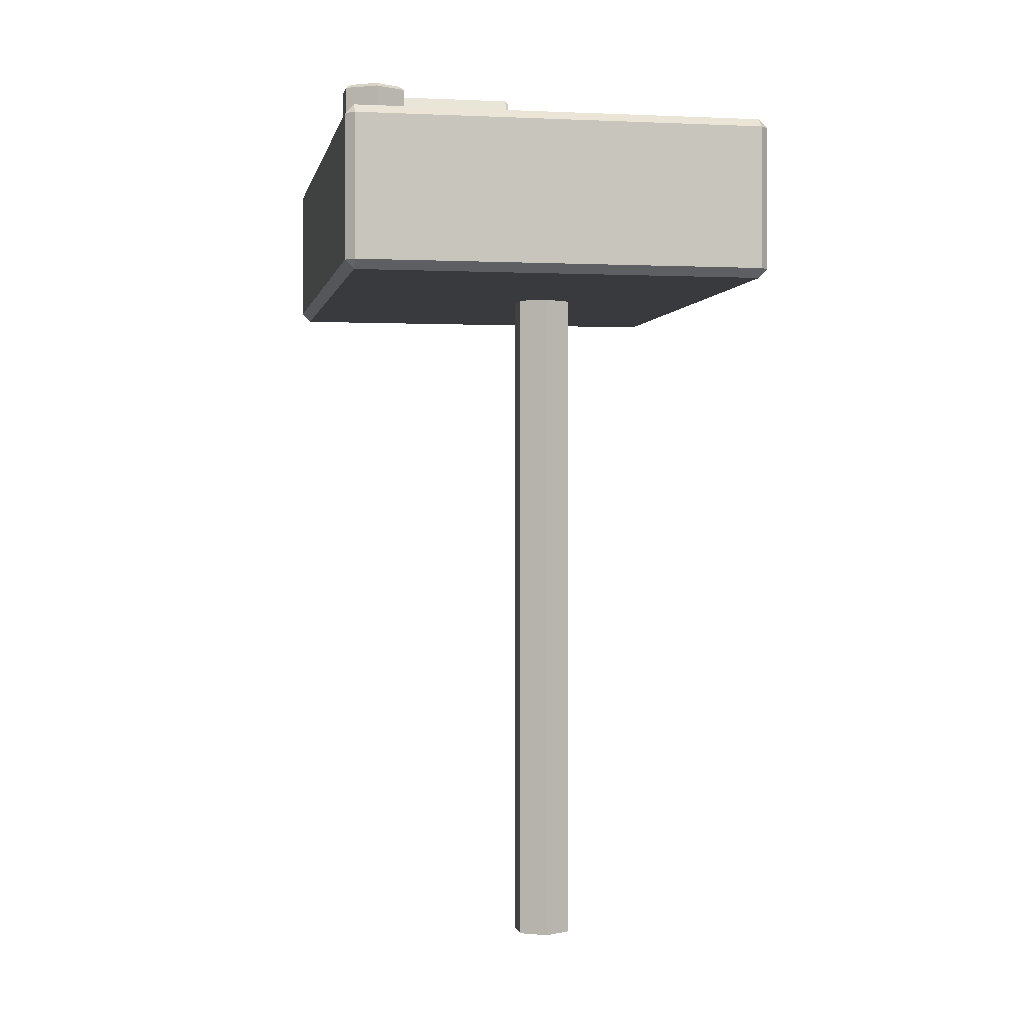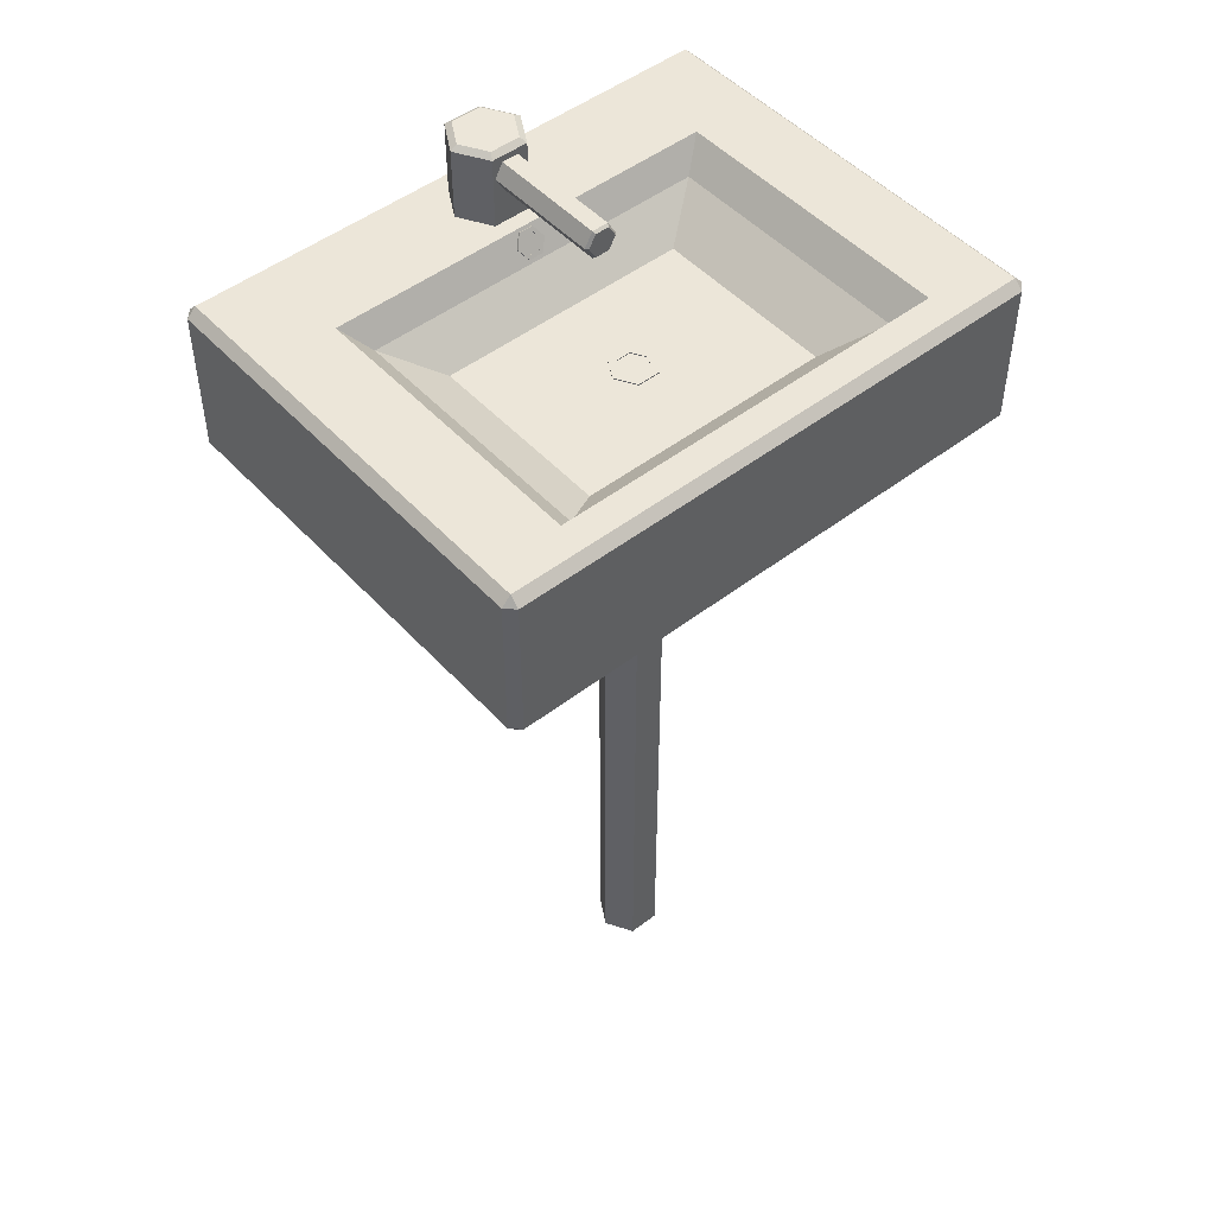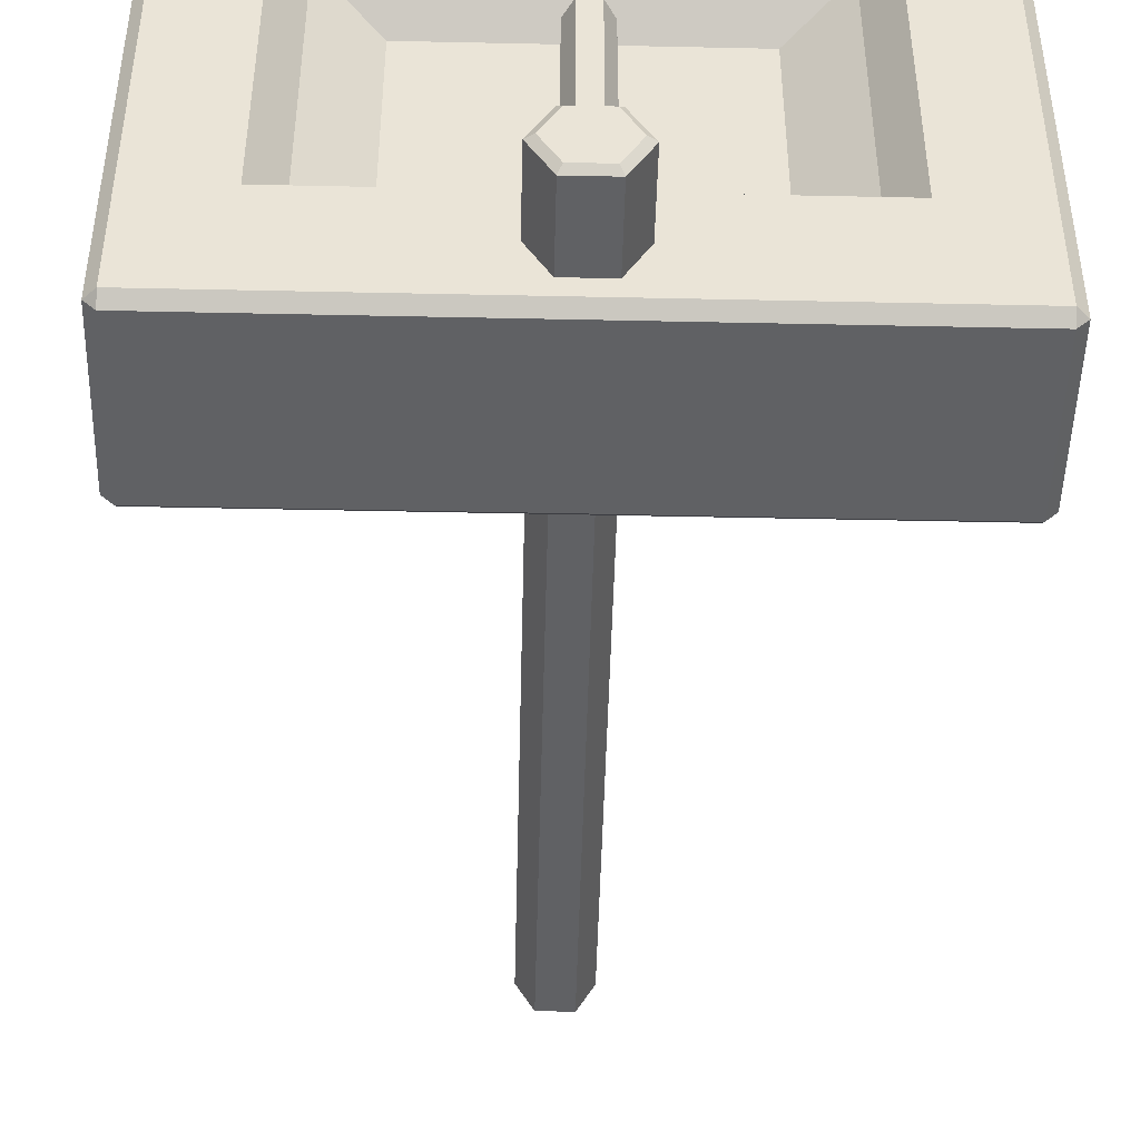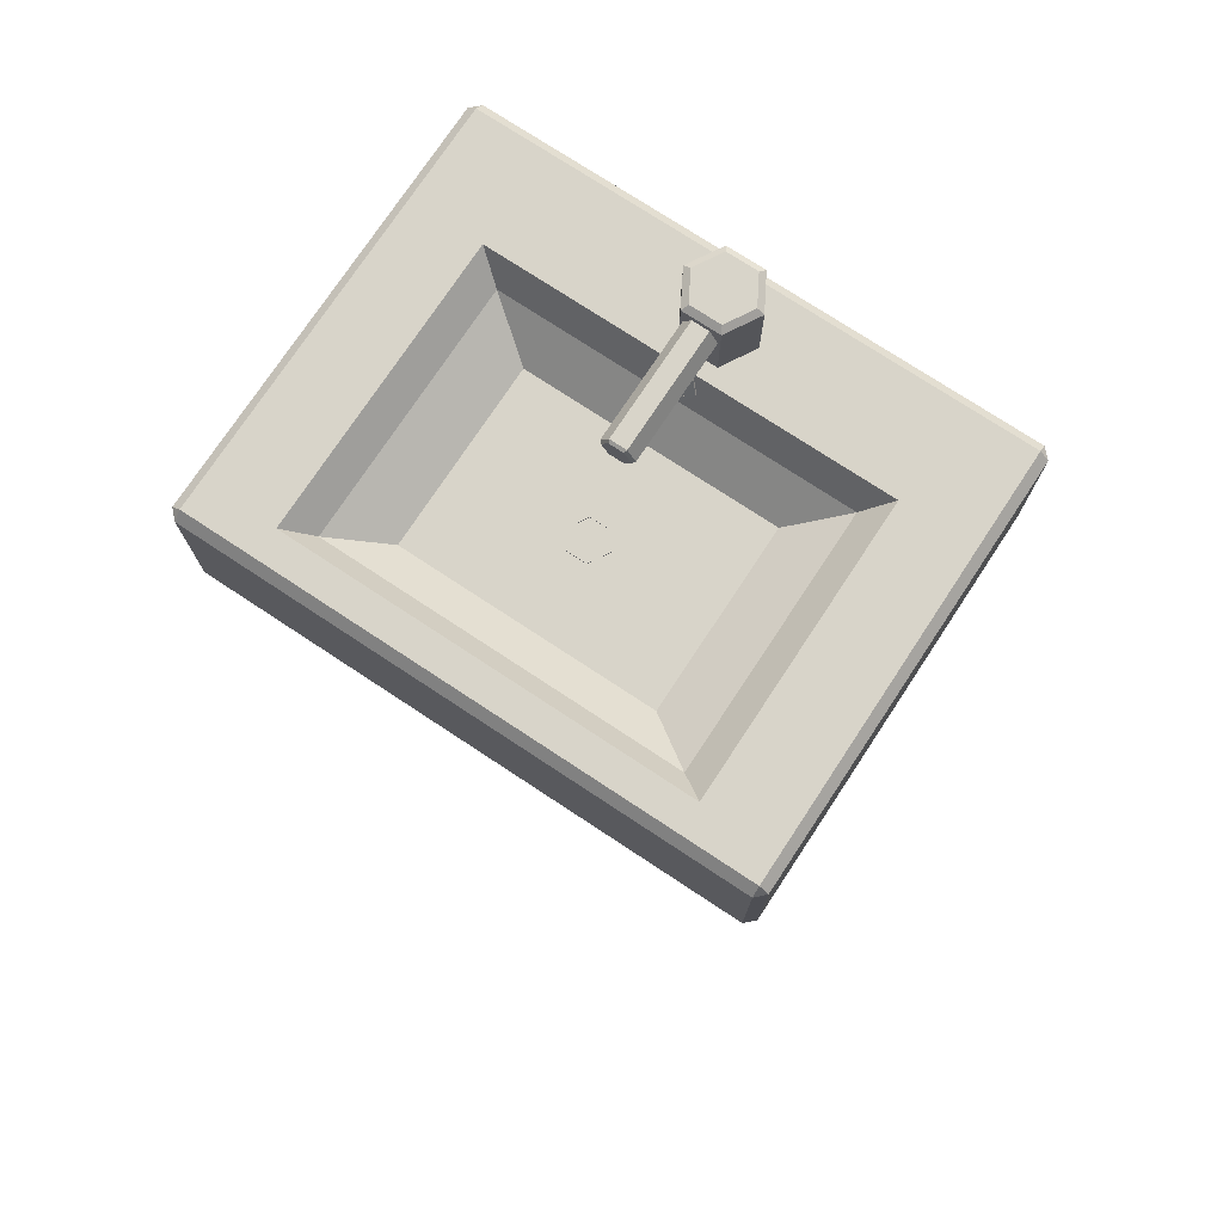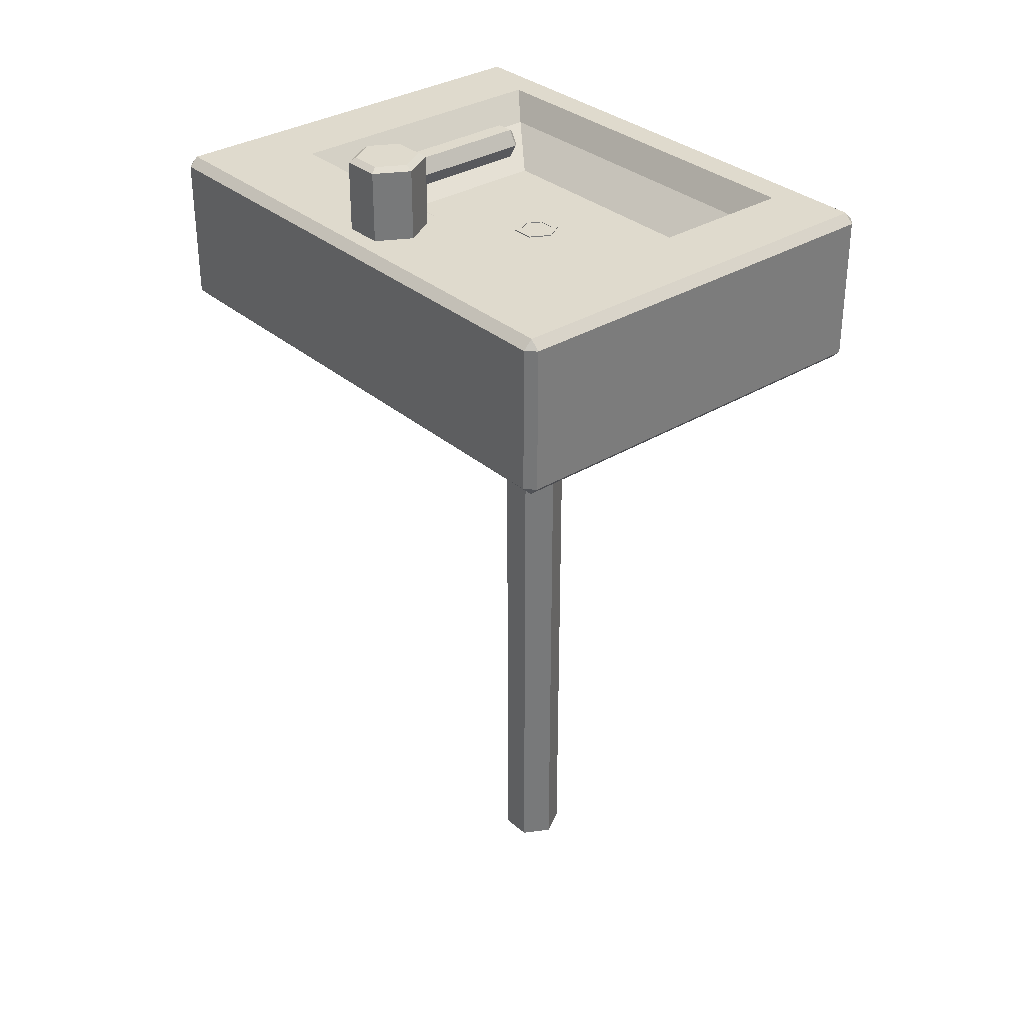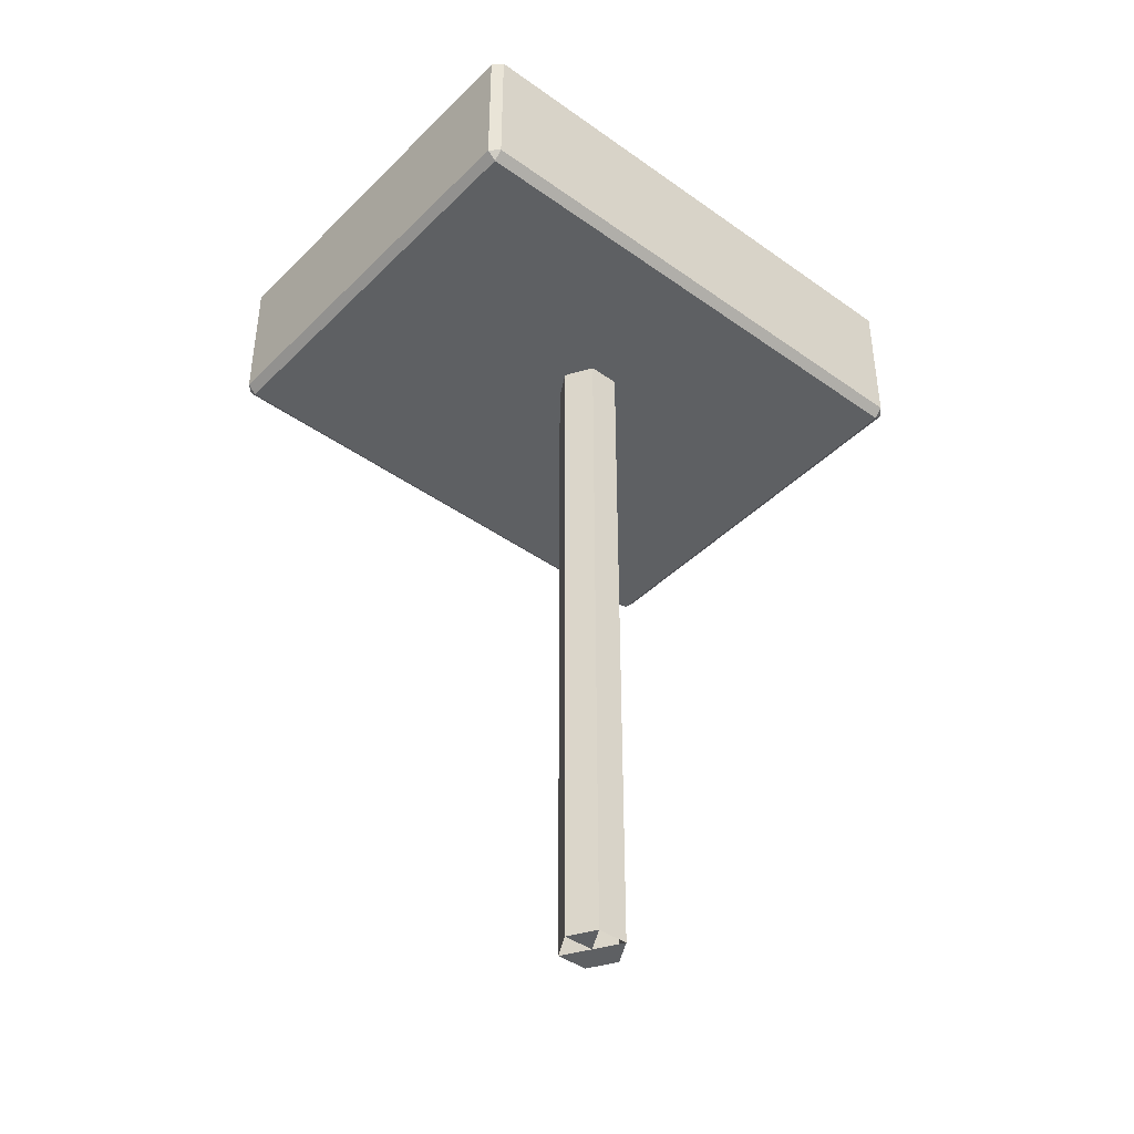
<metadata>
{"format":"obj","ext":"obj","renderer":"f3d","projection":"perspective","resolution":1024,"background":"white","views":[{"elev":-0.2,"azim":-100.3,"up":"+Y"},{"elev":49.2,"azim":-40.4,"up":"+Y"},{"elev":-46.9,"azim":178.6,"up":"+Z"},{"elev":75.0,"azim":33.4,"up":"+Y"},{"elev":32.7,"azim":-130.4,"up":"+Y"},{"elev":-42.3,"azim":-40.5,"up":"+Y"}]}
</metadata>
<code>
o Cube
v -0.02081 0.08427 -0.2114
v -0.02081 0.1675 -0.2114
v 0.02081 0.08427 -0.2114
v 0.02081 0.1675 -0.2114
v 0.04162 0.08427 -0.1754
v 0.04162 0.1675 -0.1754
v 0.02081 0.08427 -0.1393
v 0.02081 0.1675 -0.1393
v -0.02081 0.08427 -0.1393
v -0.02081 0.1675 -0.1393
v -0.04162 0.08427 -0.1754
v -0.04162 0.1675 -0.1754
v -0.3 -0.09 0.23
v -0.3 -0.08 0.24
v -0.31 -0.08 0.23
v -0.3 0.08 0.24
v -0.3 0.09 0.23
v -0.31 0.08 0.23
v -0.3 -0.09 -0.23
v -0.31 -0.08 -0.23
v -0.3 -0.08 -0.24
v -0.3 0.09 -0.23
v -0.3 0.08 -0.24
v -0.31 0.08 -0.23
v 0.3 -0.09 0.23
v 0.31 -0.08 0.23
v 0.3 -0.08 0.24
v 0.3 0.09 0.23
v 0.3 0.08 0.24
v 0.31 0.08 0.23
v 0.3 -0.09 -0.23
v 0.3 -0.08 -0.24
v 0.31 -0.08 -0.23
v 0.3 0.09 -0.23
v 0.31 0.08 -0.23
v 0.3 0.08 -0.24
v -0.2195 0.09 0.1976
v -0.2195 0.09 -0.1226
v 0.2195 0.09 -0.1226
v 0.2195 0.09 0.1976
v -0.1926 0.06 0.1779
v -0.1926 0.06 -0.1029
v 0.1926 0.06 -0.1029
v 0.1926 0.06 0.1779
v -0.1386 0.02326 0.1386
v -0.1386 0.02326 -0.06355
v 0.1386 0.02326 -0.06355
v 0.1386 0.02326 0.1386
v -0.01275 0.07898 -0.1153
v 0.01275 0.07898 -0.1153
v -0.01263 0.07102 -0.1101
v 0.01263 0.07102 -0.1101
v -0.01456 0.07955 -0.2208
v 0.01456 0.07955 -0.2208
v -0.01443 0.07045 -0.2148
v 0.01443 0.07045 -0.2148
v -0.009025 0.02439 0.02188
v -0.01805 0.02439 0.03752
v -0.009025 0.02439 0.05315
v 0.009025 0.02439 0.05315
v 0.01805 0.02439 0.03752
v 0.009025 0.02439 0.02188
v -0.01298 0.02439 0.01503
v -0.02596 0.02439 0.03752
v -0.01298 0.02439 0.06
v 0.01298 0.02439 0.06
v 0.02596 0.02439 0.03752
v 0.01298 0.02439 0.01503
v -0.009025 0.01793 0.02188
v -0.01805 0.01793 0.03752
v -0.009025 0.01793 0.05315
v 0.009025 0.01793 0.05315
v 0.01805 0.01793 0.03752
v 0.009025 0.01793 0.02188
v -0.01298 0.01793 0.01503
v -0.02596 0.01793 0.03752
v -0.01298 0.01793 0.06
v 0.01298 0.01793 0.06
v 0.02596 0.01793 0.03752
v 0.01298 0.01793 0.01503
v -0.009025 0.02345 0.02188
v -0.01805 0.02345 0.03752
v -0.009025 0.02345 0.05315
v 0.009025 0.02345 0.05315
v 0.01805 0.02345 0.03752
v 0.009025 0.02345 0.02188
v 0 0.02345 0.03752
v 0.01128 0.07612 -0.1115
v 0.005642 0.06782 -0.1063
v -0.005642 0.06782 -0.1063
v -0.01128 0.07612 -0.1115
v -0.005642 0.08443 -0.1166
v 0.005642 0.08443 -0.1166
v -0.008114 0.08807 -0.1189
v -0.01623 0.07612 -0.1115
v -0.008114 0.06417 -0.1041
v 0.008114 0.06417 -0.1041
v 0.01623 0.07612 -0.1115
v 0.008114 0.08807 -0.1189
v -0.005642 0.0823 -0.1201
v -0.01128 0.074 -0.1149
v -0.005642 0.06569 -0.1098
v 0.005642 0.06569 -0.1098
v 0.01128 0.074 -0.1149
v 0.005642 0.0823 -0.1201
v -0.008114 0.08594 -0.1223
v -0.01623 0.074 -0.1149
v -0.008114 0.06205 -0.1075
v 0.008114 0.06205 -0.1075
v 0.01623 0.074 -0.1149
v 0.008114 0.08594 -0.1223
v -0.005642 0.08412 -0.1171
v -0.01128 0.07581 -0.112
v -0.005642 0.06751 -0.1068
v 0.005642 0.06751 -0.1068
v 0.01128 0.07581 -0.112
v 0.005642 0.08412 -0.1171
v 0 0.07581 -0.112
v -0.01749 -0.04933 0.007215
v -0.03499 -0.04933 0.03752
v -0.01749 -0.04933 0.06782
v 0.01749 -0.04933 0.06782
v 0.03499 -0.04933 0.03752
v 0.01749 -0.04933 0.007215
v -0.01749 -0.8812 0.007215
v -0.03499 -0.8812 0.03752
v -0.01749 -0.8812 0.06782
v 0.01749 -0.8812 0.06782
v 0.03499 -0.8812 0.03752
v 0.01749 -0.8812 0.007215
v -0.009141 0.1607 -0.1454
v -0.009141 0.1607 -0.01031
v 0.009141 0.1607 -0.1454
v 0.009141 0.1607 -0.01031
v 0.01828 0.1449 -0.1454
v 0.01828 0.1449 -0.01031
v 0.009141 0.1291 -0.1454
v 0.009141 0.1291 -0.01031
v -0.009141 0.1291 -0.1454
v -0.009141 0.1291 -0.01031
v -0.01828 0.1449 -0.1454
v -0.01828 0.1449 -0.01031
v -0.01701 0.1723 -0.2048
v 0.01701 0.1723 -0.2048
v 0.03401 0.1723 -0.1754
v 0.01701 0.1723 -0.1459
v -0.01701 0.1723 -0.1459
v -0.03401 0.1723 -0.1754
v -0 0.1723 -0.1754
v -0.007864 0.1585 -0.007201
v -0 0.08427 -0.1754
v 0.03499 -0.04933 0.03752
v 0.01749 -0.04933 0.06782
v -0.01749 -0.04933 0.06782
v -0.03499 -0.04933 0.03752
v -0.01749 -0.04933 0.007215
v 0.01749 -0.04933 0.007215
v -0.03499 -0.8812 0.03752
v -0.01749 -0.8812 0.06782
v 0 -0.04933 0.03752
v 0 -0.8812 0.03752
v 0.007864 0.1585 -0.007201
v 0.01573 0.1449 -0.007201
v 0.007864 0.1313 -0.007201
v -0.007864 0.1313 -0.007201
v -0.01573 0.1449 -0.007201
v -0 0.1449 -0.007201
f 1 2 4 3
f 3 4 6 5
f 5 6 8 7
f 7 8 10 9
f 4 2 143 144
f 9 10 12 11
f 11 12 2 1
f 7 9 151
f 27 29 16 14
f 33 35 30 26
f 28 34 39 40
f 15 18 24 20
f 21 23 36 32
f 13 14 15
f 16 17 18
f 19 20 21
f 22 23 24
f 25 26 27
f 28 29 30
f 31 32 33
f 34 35 36
f 19 13 15 20
f 14 16 18 15
f 17 22 24 18
f 23 21 20 24
f 31 19 21 32
f 22 34 36 23
f 35 33 32 36
f 25 31 33 26
f 34 28 30 35
f 29 27 26 30
f 13 25 27 14
f 28 17 16 29
f 19 31 25 13
f 37 40 44 41
f 34 22 38 39
f 22 17 37 38
f 17 28 40 37
f 44 43 47 48
f 38 42 51 49
f 40 39 43 44
f 38 37 41 42
f 45 48 47 46
f 42 41 45 46
f 41 44 48 45
f 43 42 46 47
f 52 50 54 56
f 39 38 49 50
f 43 39 50 52
f 42 43 52 51
f 54 53 55 56
f 51 52 56 55
f 49 51 55 53
f 50 49 53 54
f 119 124 130 125
f 123 122 128 129
f 122 123 152 153
f 124 123 129 130
f 122 121 127 128
f 120 119 125 126
f 131 132 134 133
f 133 134 136 135
f 135 136 138 137
f 137 138 140 139
f 136 134 162 163
f 139 140 142 141
f 141 142 132 131
f 131 133 135 137 139 141
f 146 145 149
f 8 6 145 146
f 2 12 148 143
f 10 8 146 147
f 6 4 144 145
f 12 10 147 148
f 138 136 163 164
f 144 143 149
f 143 148 149
f 147 146 149
f 145 144 149
f 148 147 149
f 142 140 165 166
f 132 142 166 150
f 1 3 151
f 134 132 150 162
f 140 138 164 165
f 9 11 151
f 3 5 151
f 126 127 159 158
f 5 7 151
f 11 1 151
f 127 121 154 159
f 119 120 155 156
f 154 155 158 159
f 123 124 157 152
f 121 120 155 154
f 124 119 156 157
f 121 122 153 154
f 120 126 158 155
f 152 157 160
f 156 155 160
f 153 152 160
f 157 156 160
f 154 160 155
f 154 153 160
f 159 161 158
f 125 130 161
f 129 128 161
f 130 129 161
f 164 163 167
f 166 165 167
f 163 162 167
f 165 164 167
f 150 166 167
f 162 150 167
f 57 62 68 63
f 61 60 66 67
f 59 58 64 65
f 62 61 67 68
f 60 59 65 66
f 58 57 63 64
f 69 75 80 74
f 73 79 78 72
f 71 77 76 70
f 74 80 79 73
f 72 78 77 71
f 70 76 75 69
f 66 78 79 67
f 63 75 76 64
f 61 73 72 60
f 67 79 80 68
f 58 70 69 57
f 64 76 77 65
f 62 74 73 61
f 68 80 75 63
f 59 71 70 58
f 65 77 78 66
f 57 69 74 62
f 60 72 71 59
f 92 93 99 94
f 88 89 97 98
f 90 91 95 96
f 93 88 98 99
f 89 90 96 97
f 91 92 94 95
f 100 106 111 105
f 104 110 109 103
f 102 108 107 101
f 105 111 110 104
f 103 109 108 102
f 101 107 106 100
f 97 109 110 98
f 94 106 107 95
f 88 104 103 89
f 98 110 111 99
f 91 101 100 92
f 95 107 108 96
f 93 105 104 88
f 99 111 106 94
f 90 102 101 91
f 96 108 109 97
f 92 100 105 93
f 89 103 102 90
f 86 87 85
f 84 87 83
f 82 87 81
f 81 87 86
f 85 87 84
f 83 87 82
f 117 116 118
f 115 114 118
f 113 112 118
f 112 117 118
f 116 115 118
f 114 113 118
l 126 129

</code>
